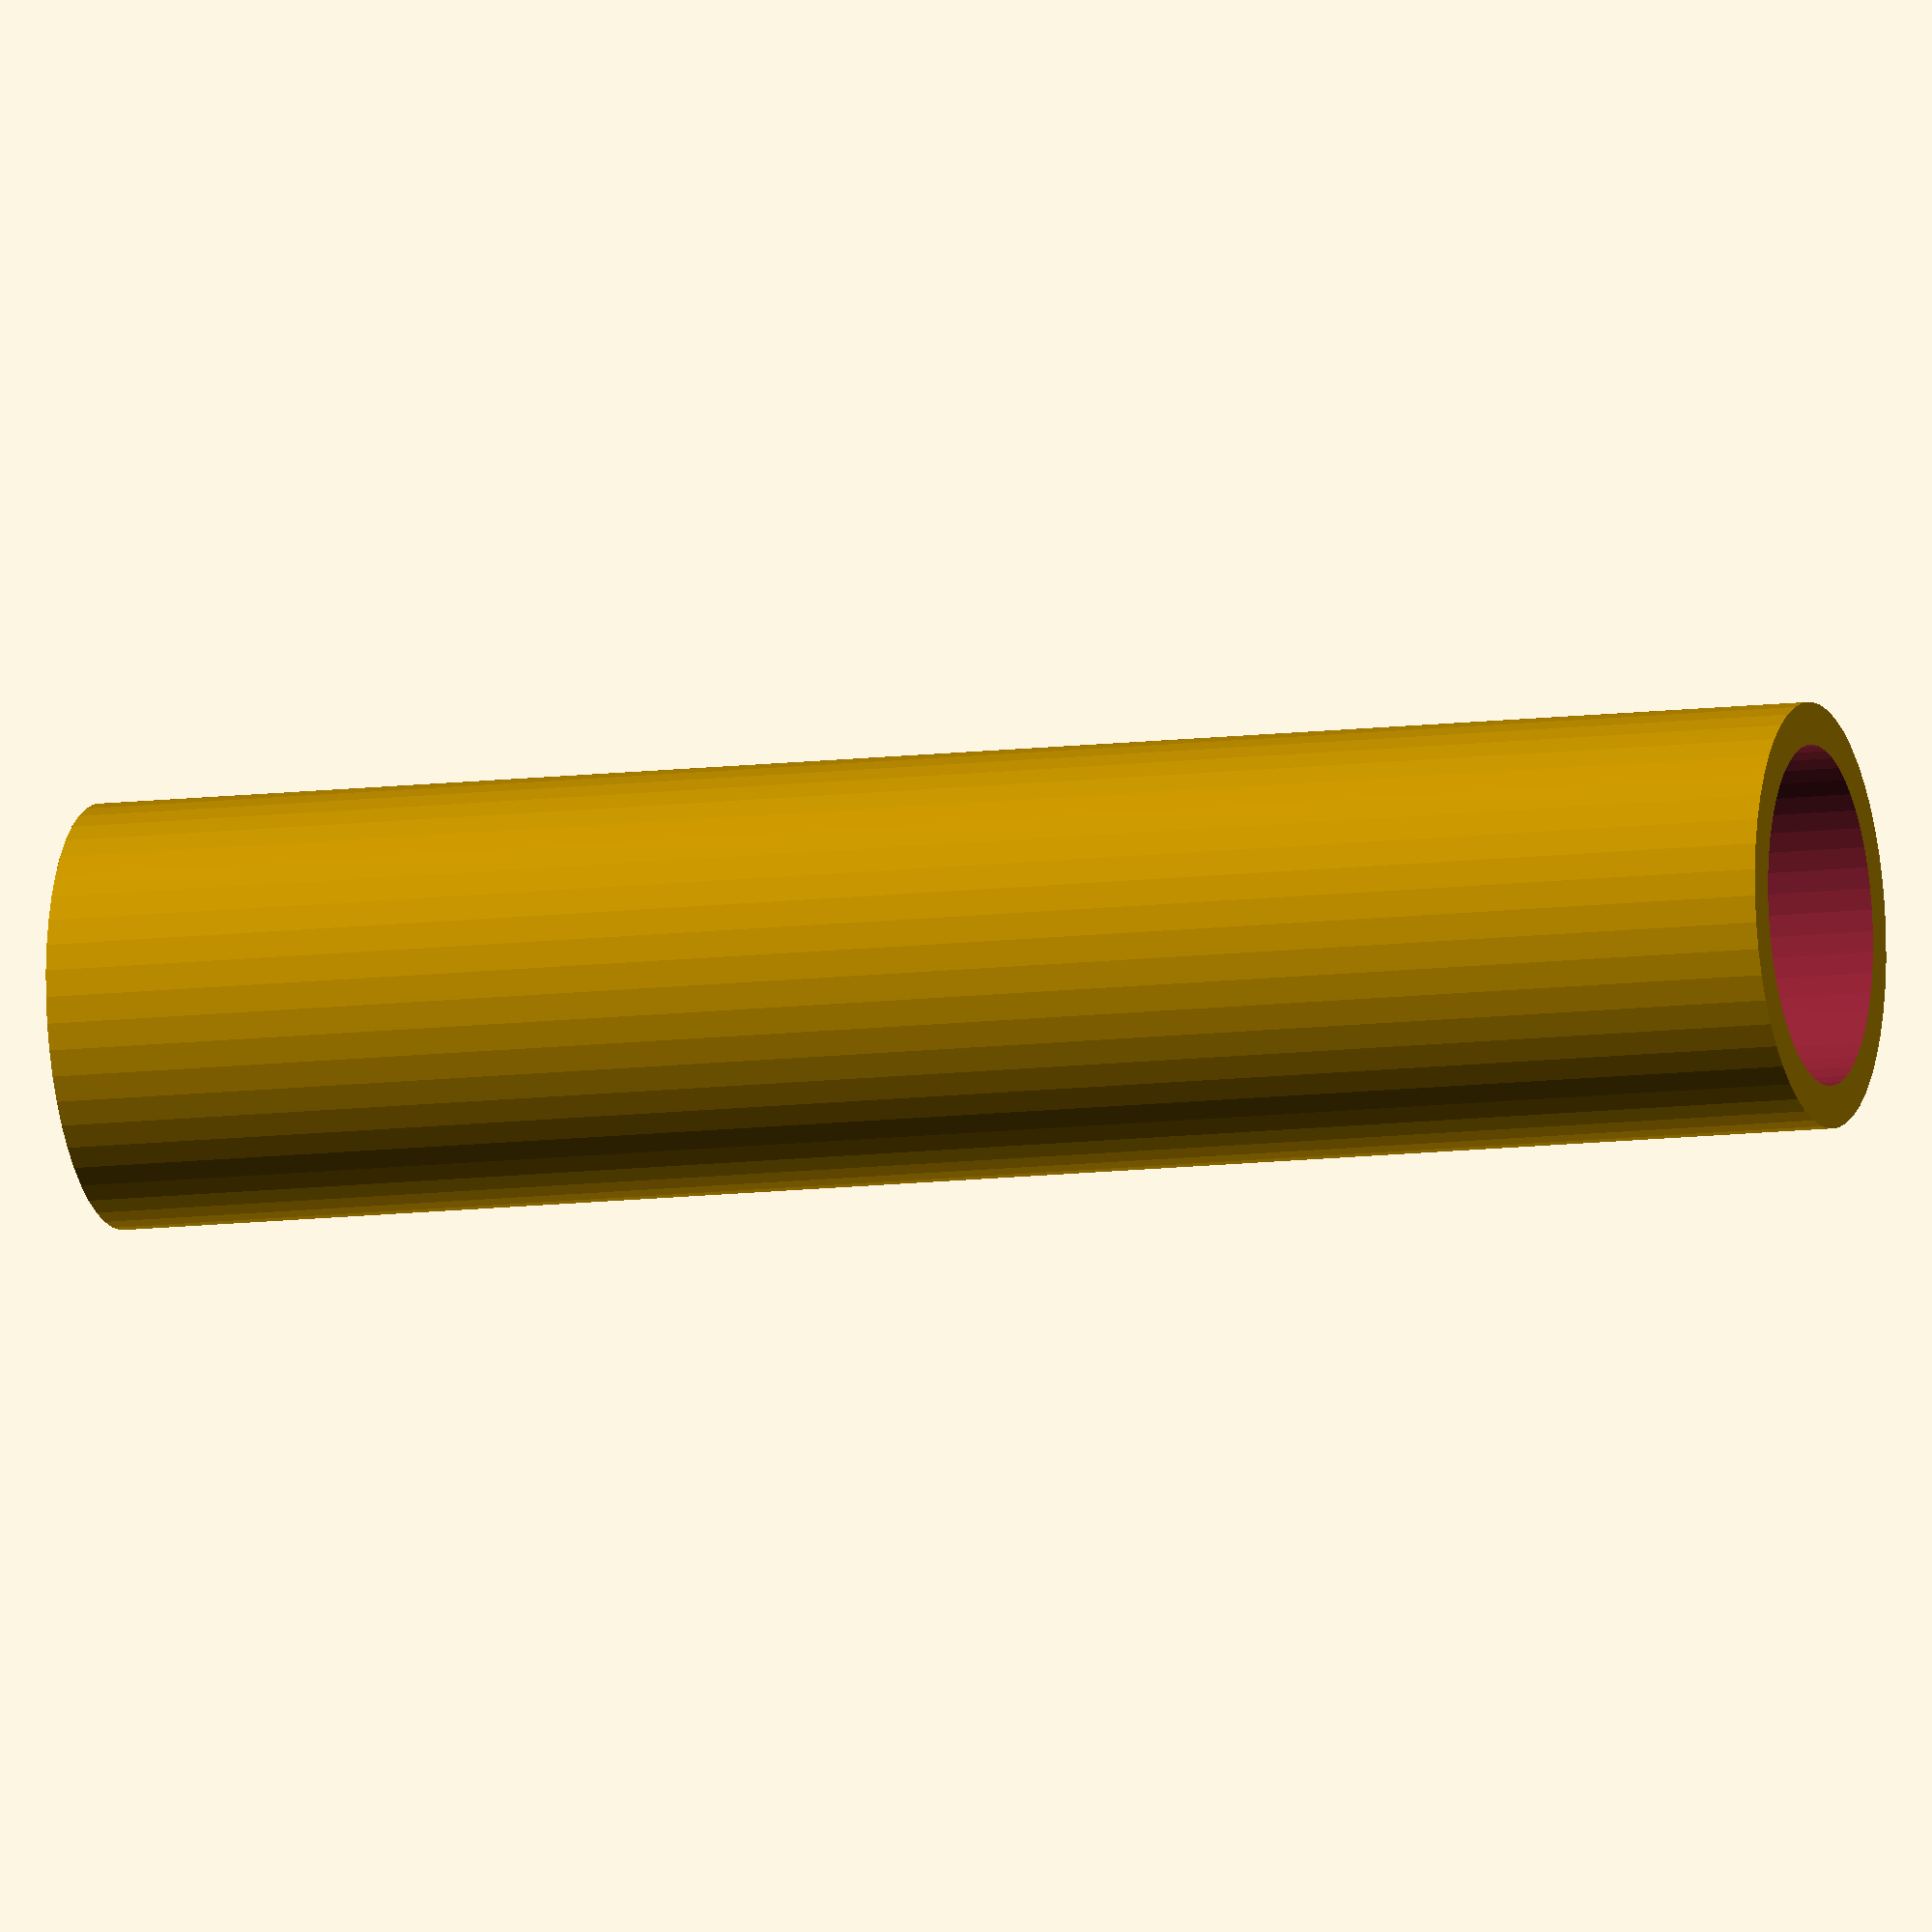
<openscad>
$fn = 50;


difference() {
	union() {
		translate(v = [0, 0, -10.5000000000]) {
			cylinder(h = 21, r = 2.5000000000);
		}
	}
	union() {
		translate(v = [0, 0, -100.0000000000]) {
			cylinder(h = 200, r = 2);
		}
	}
}
</openscad>
<views>
elev=10.6 azim=204.0 roll=287.9 proj=o view=solid
</views>
